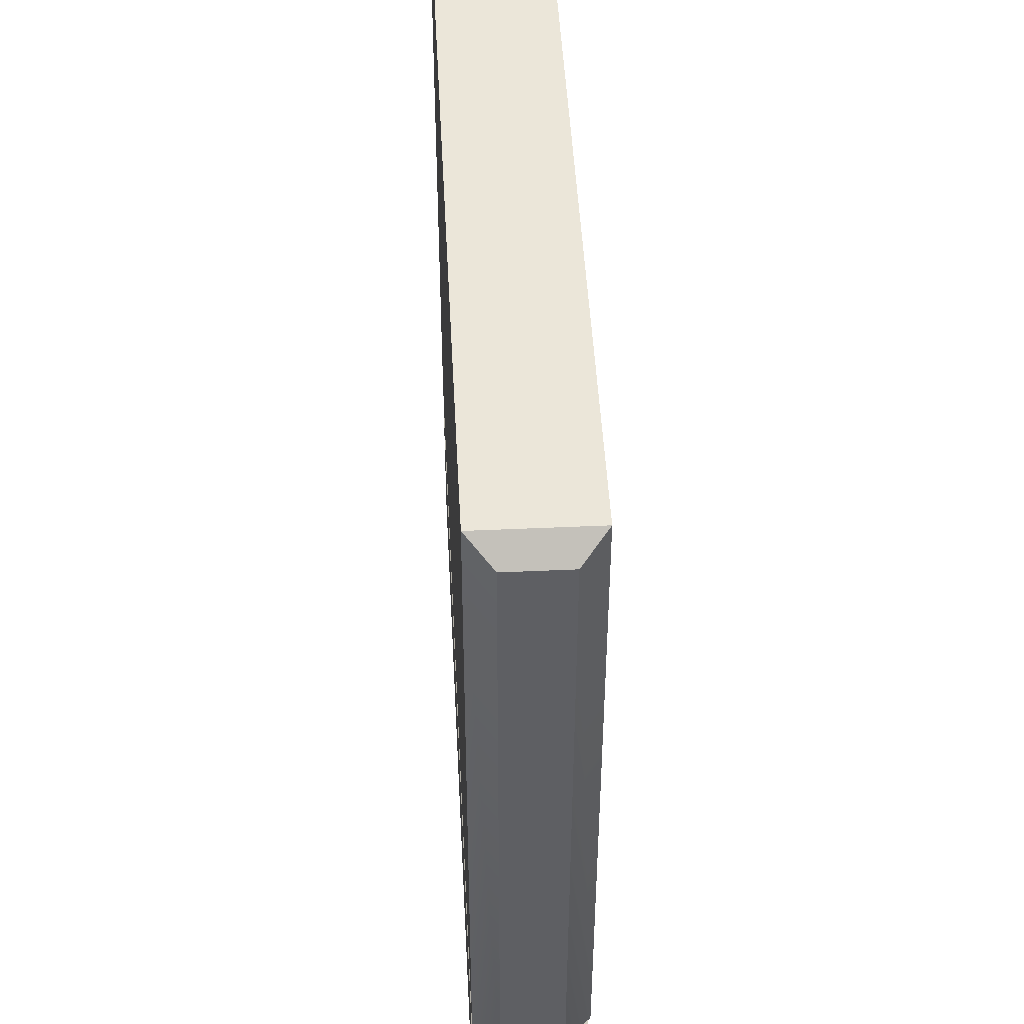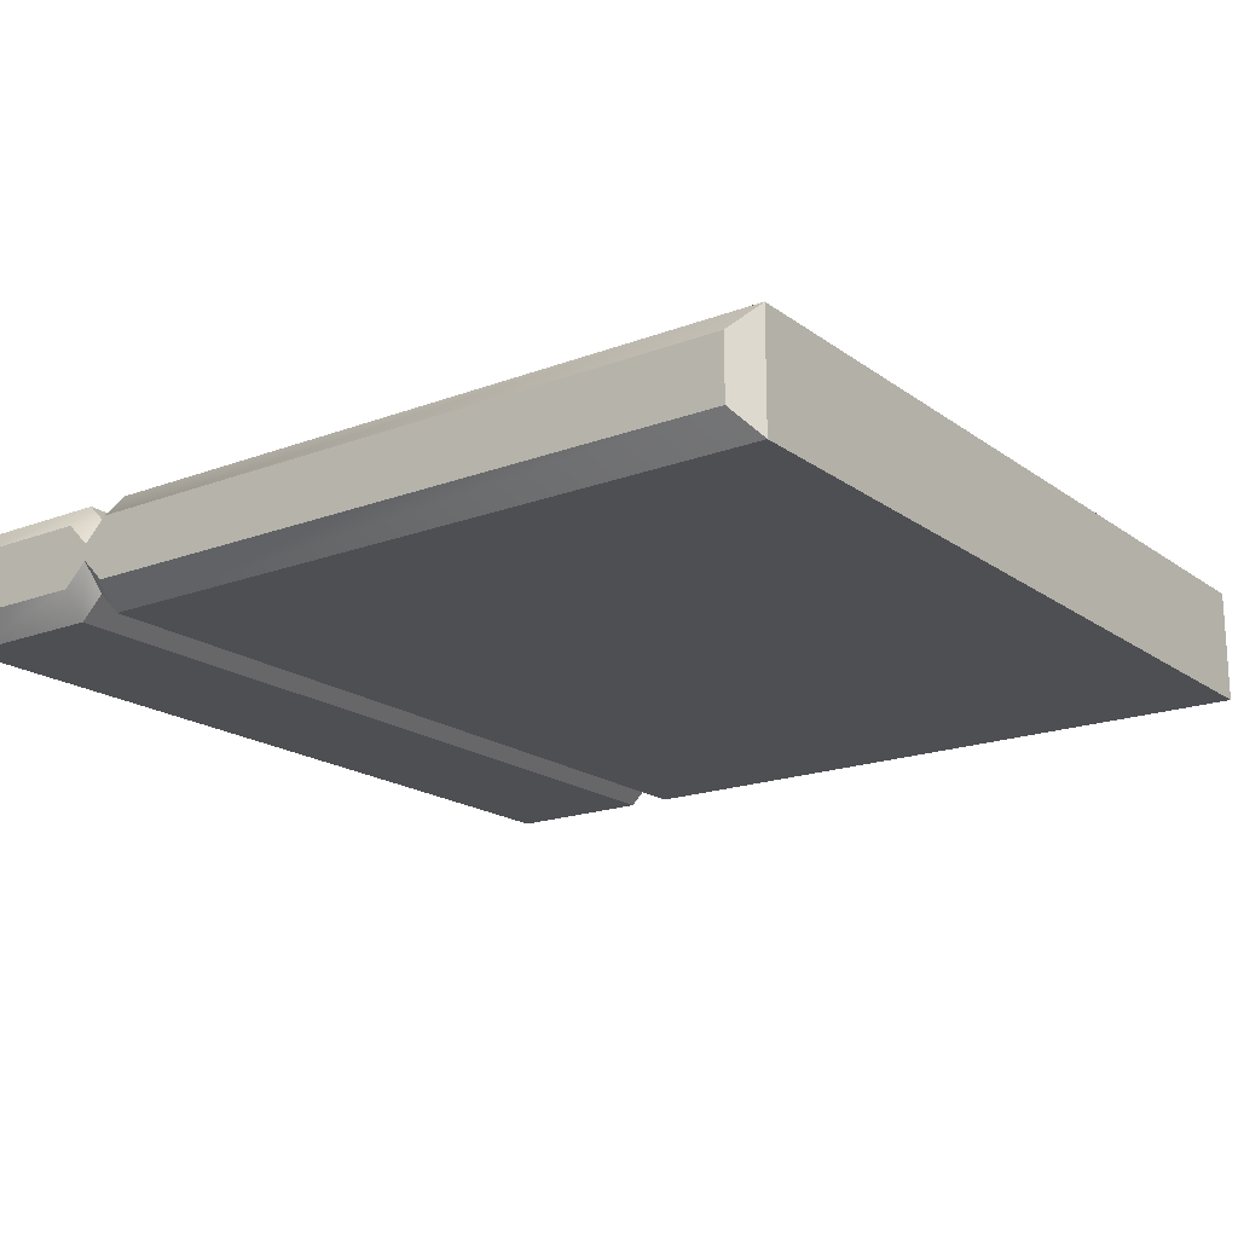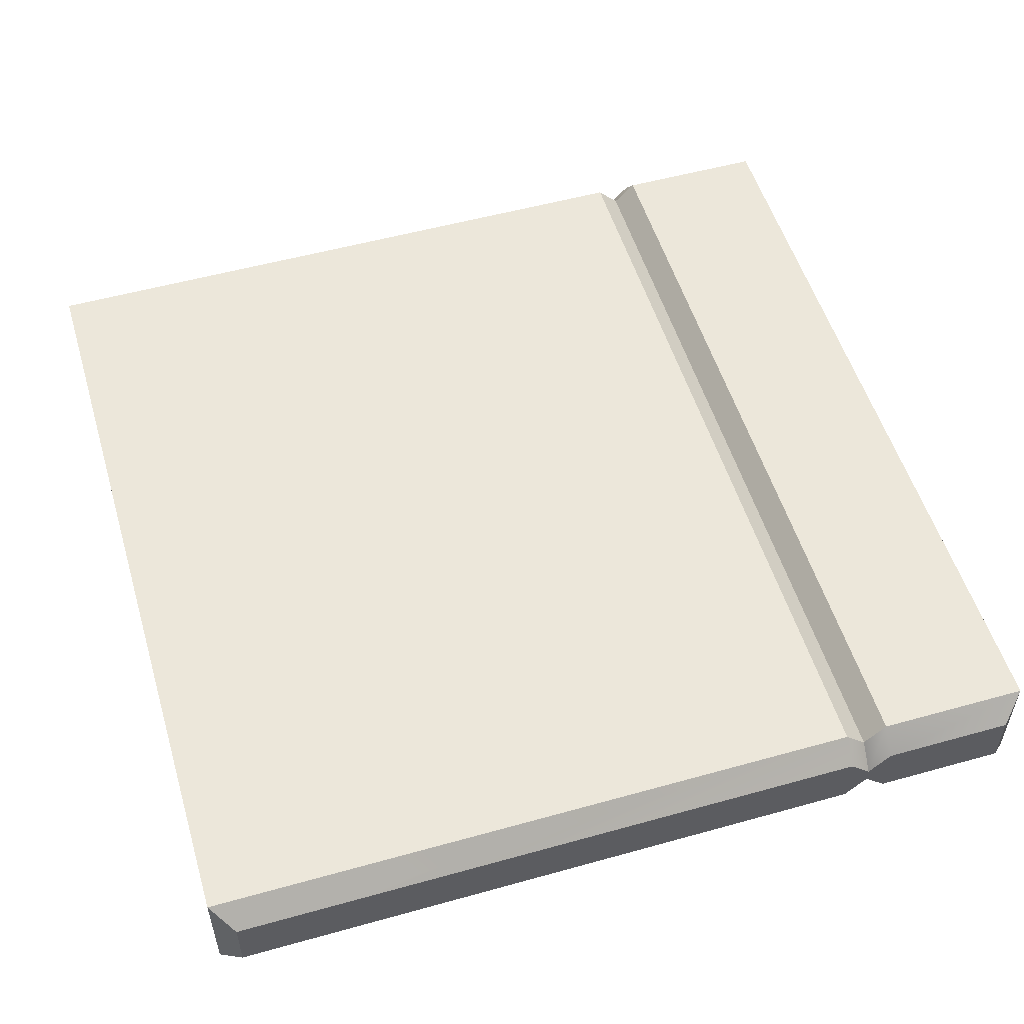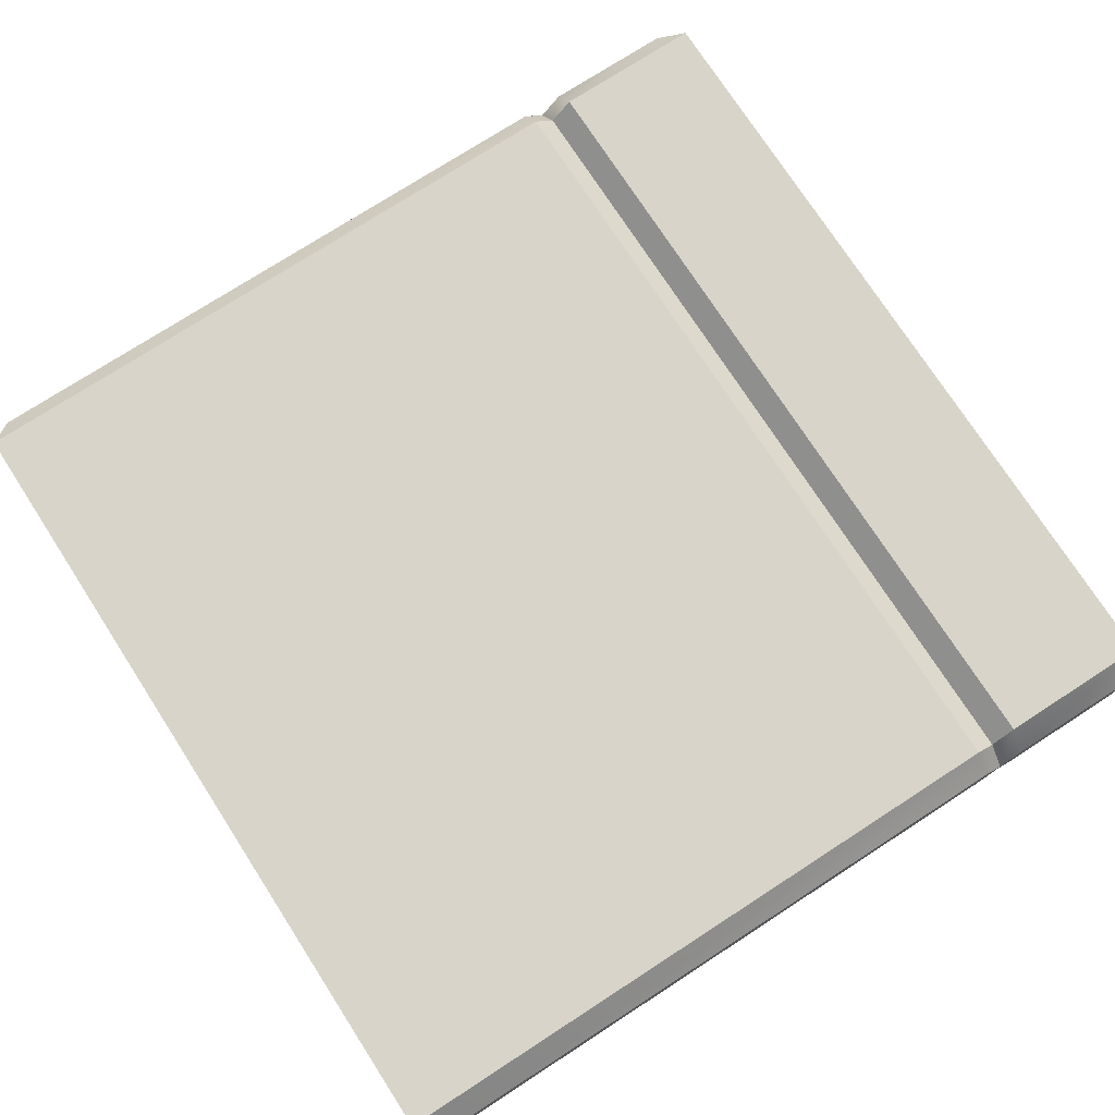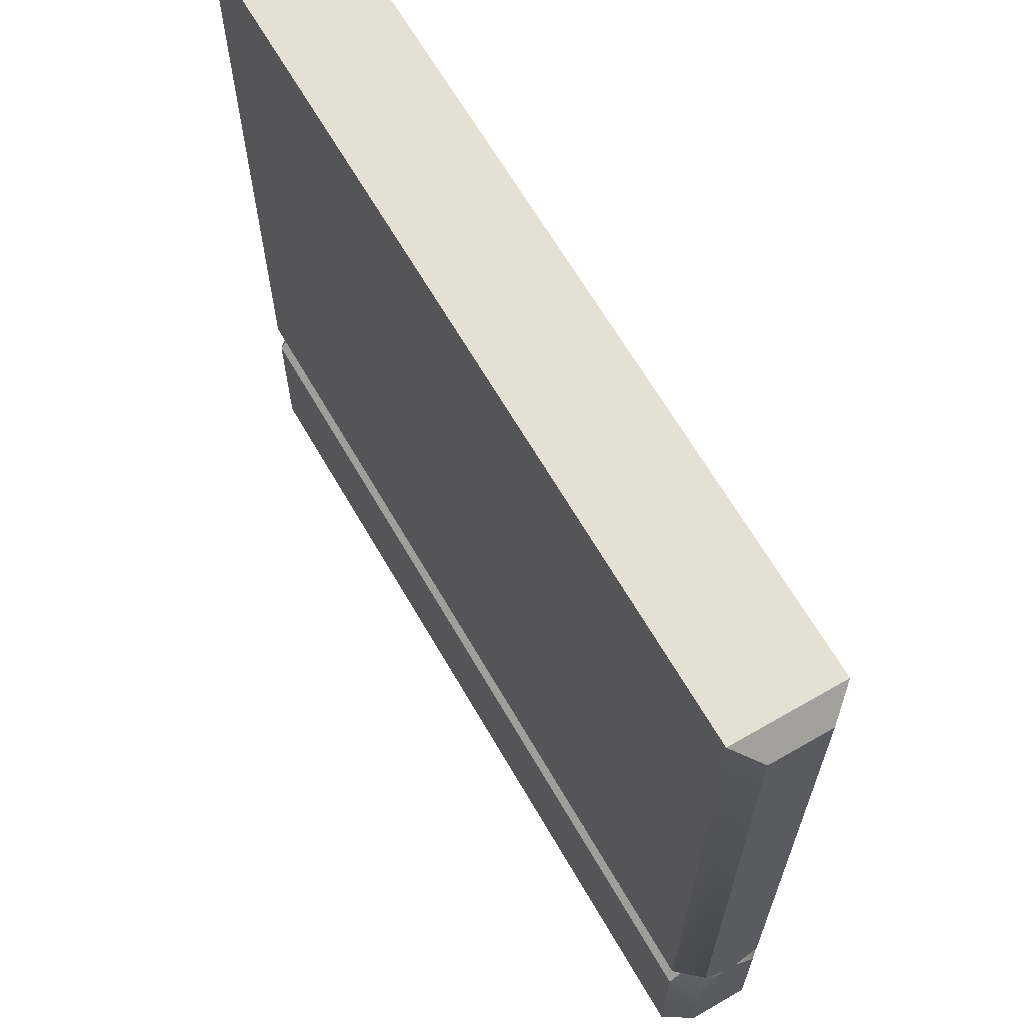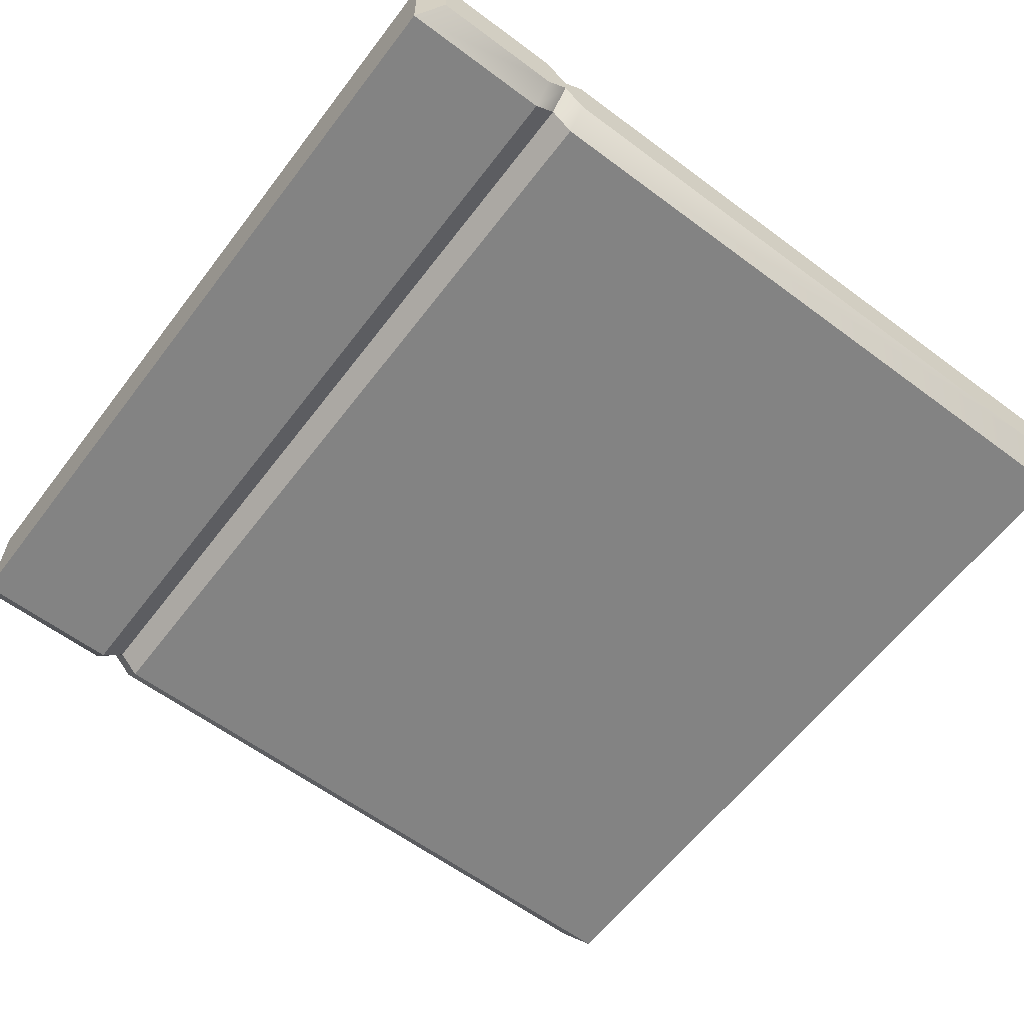
<metadata>
{"format":"obj","ext":"obj","renderer":"f3d","projection":"perspective","resolution":1024,"background":"white","views":[{"elev":47.6,"azim":-92.9,"up":"+Y"},{"elev":-18.2,"azim":126.2,"up":"+Z"},{"elev":53.5,"azim":-106.6,"up":"+Z"},{"elev":75.2,"azim":-122.9,"up":"+Z"},{"elev":65.7,"azim":-120.1,"up":"+Y"},{"elev":-61.0,"azim":52.8,"up":"+Z"}]}
</metadata>
<code>
o Wall_Cube.16094
v -1.9 0 0.25
v -2 0.1 0.1367
v -2 3.9 0.1367
v -1.9 4 0.25
v 2 0.1 0.1367
v 1.9 0 0.25
v 1.9 4 0.25
v 2 3.9 0.1367
v 1.9 0 -0.25
v 2 0.1 -0.1367
v 2 3.9 -0.1367
v 1.9 4 -0.25
v -2 0.1 -0.1367
v -1.9 0 -0.25
v -1.9 4 -0.25
v -2 3.9 -0.1367
v -1.9 0.8 0.15
v -2 0.8 0.03513
v -2 0.9 -0.1362
v -1.9 0.9 -0.25
v 2 0.9 -0.1362
v 1.9 0.9 -0.25
v 2 0.9 0.1362
v 1.9 0.9 0.25
v -2 0.9 0.1362
v -1.9 0.9 0.25
v 1.9 0.8 0.15
v 2 0.8 0.03513
v 1.9 0.8 -0.15
v 2 0.8 -0.03513
v 2 0.7 -0.1362
v 1.9 0.7 -0.25
v -1.9 0.7 0.25
v -2 0.7 0.1362
v -2 0.7 -0.1362
v -1.9 0.7 -0.25
v 2 0.7 0.1362
v 1.9 0.7 0.25
v -2 0.8 -0.03513
v -1.9 0.8 -0.15
v 0.1031 2.269 0.28
v 0.2595 2.145 0.28
v 0.2277 2.426 0.28
v 0.3841 2.301 0.28
v 0.01365 2.111 0.28
v 0.0648 1.993 0.28
v 0.1317 2.162 0.28
v 0.1829 2.044 0.28
v 1.149 3.013 0.28
v 1.158 3.213 0.28
v 0.949 3.022 0.28
v 0.9578 3.222 0.28
v 1.202 2.788 0.28
v 1.322 2.834 0.28
v 1.155 2.908 0.28
v 1.275 2.954 0.28
v -0.1848 2.435 0.28
v -0.2616 2.538 0.28
v -0.288 2.358 0.28
v -0.3648 2.461 0.28
v 1.046 0.2325 0.28
v 1.166 0.2801 0.28
v 0.9985 0.352 0.28
v 1.118 0.3996 0.28
v -1.147 0.2639 0.28
v -1.035 0.2012 0.28
v -1.085 0.3762 0.28
v -0.9723 0.3135 0.28
v -0.9614 0.4477 0.28
v -0.8479 0.2622 0.28
v -0.7758 0.5612 0.28
v -0.6624 0.3757 0.28
v -0.8382 1.409 0.28
v -0.8994 1.594 0.28
v -1.023 1.348 0.28
v -1.084 1.533 0.28
v -1.398 3.288 0.28
v -1.278 3.334 0.28
v -1.445 3.408 0.28
v -1.325 3.454 0.28
f 44 43 41 42
f 48 47 45 46
f 52 51 49 50
f 56 55 53 54
f 60 59 57 58
f 64 63 61 62
f 68 67 65 66
f 72 71 69 70
f 76 75 73 74
f 80 79 77 78
f 16 19 25 3
f 12 22 20 15
f 4 26 24 7
f 33 1 6 38
f 9 10 5 6
f 39 35 34 18
f 29 32 36 40
f 32 9 14 36
f 15 16 3 4
f 26 17 27 24
f 22 29 40 20
f 10 31 37 5
f 30 21 23 28
f 19 39 18 25
f 17 33 38 27
f 21 11 8 23
f 31 30 28 37
f 38 6 5 37
f 1 33 34 2
f 36 14 13 35
f 33 17 18 34
f 26 4 3 25
f 24 27 28 23
f 32 29 30 31
f 9 32 31 10
f 22 12 11 21
f 40 36 35 39
f 27 38 37 28
f 20 40 39 19
f 15 20 19 16
f 29 22 21 30
f 7 24 23 8
f 17 26 25 18
f 35 13 2 34
f 13 14 1 2
f 14 9 6 1
f 11 12 7 8
f 12 15 4 7

</code>
